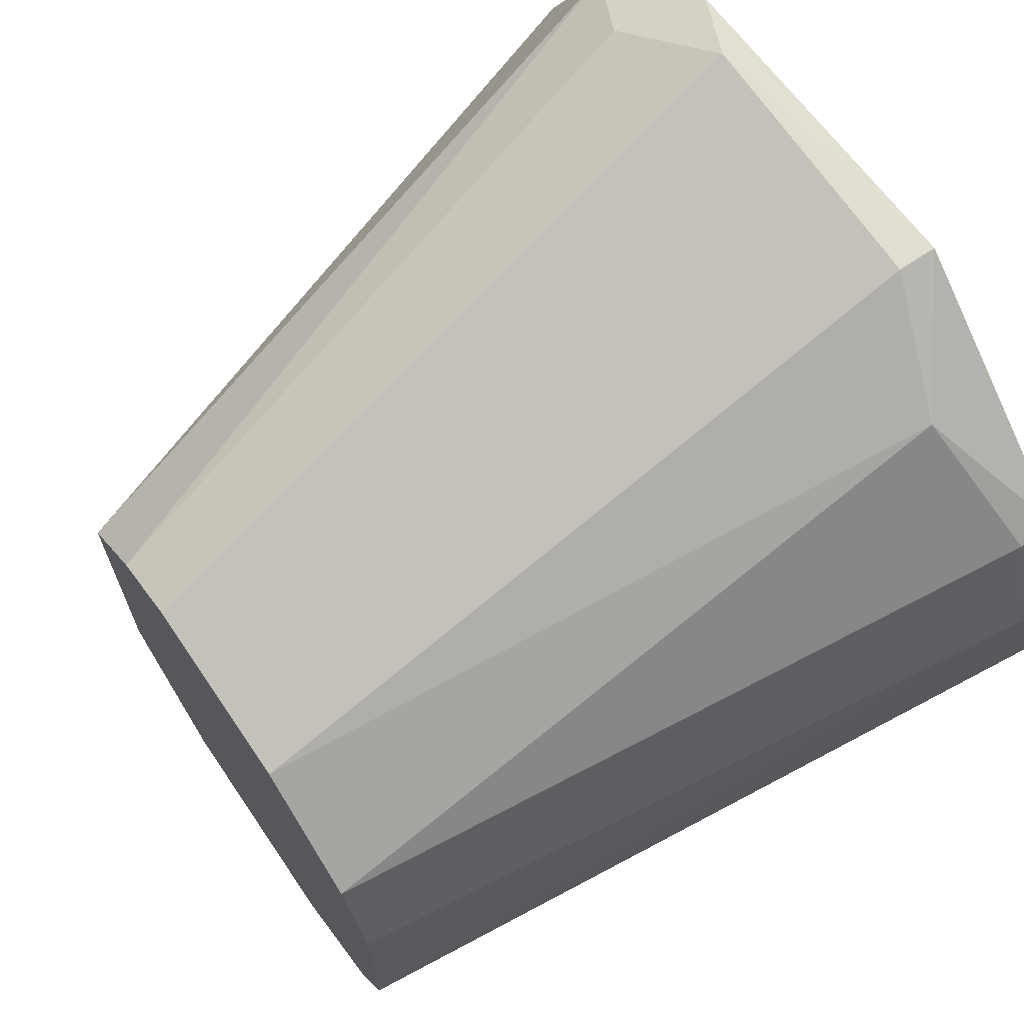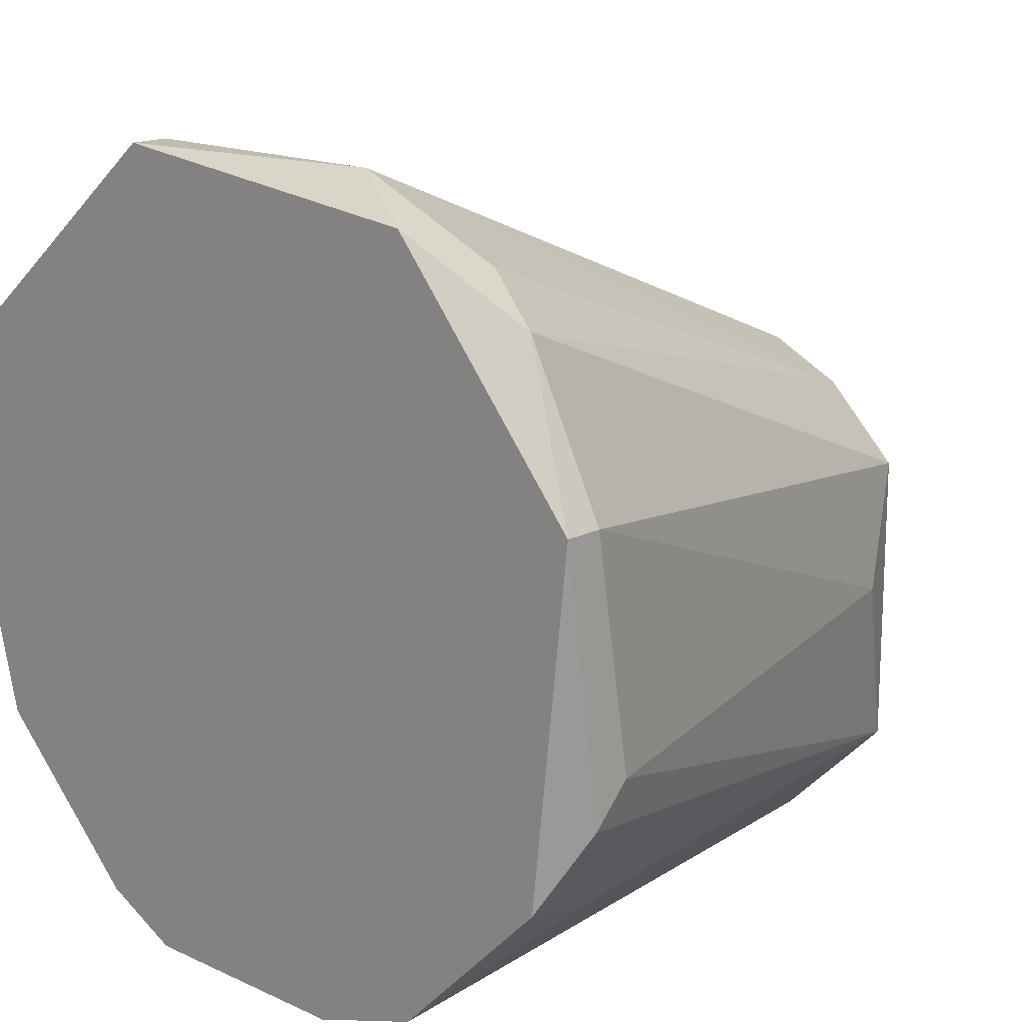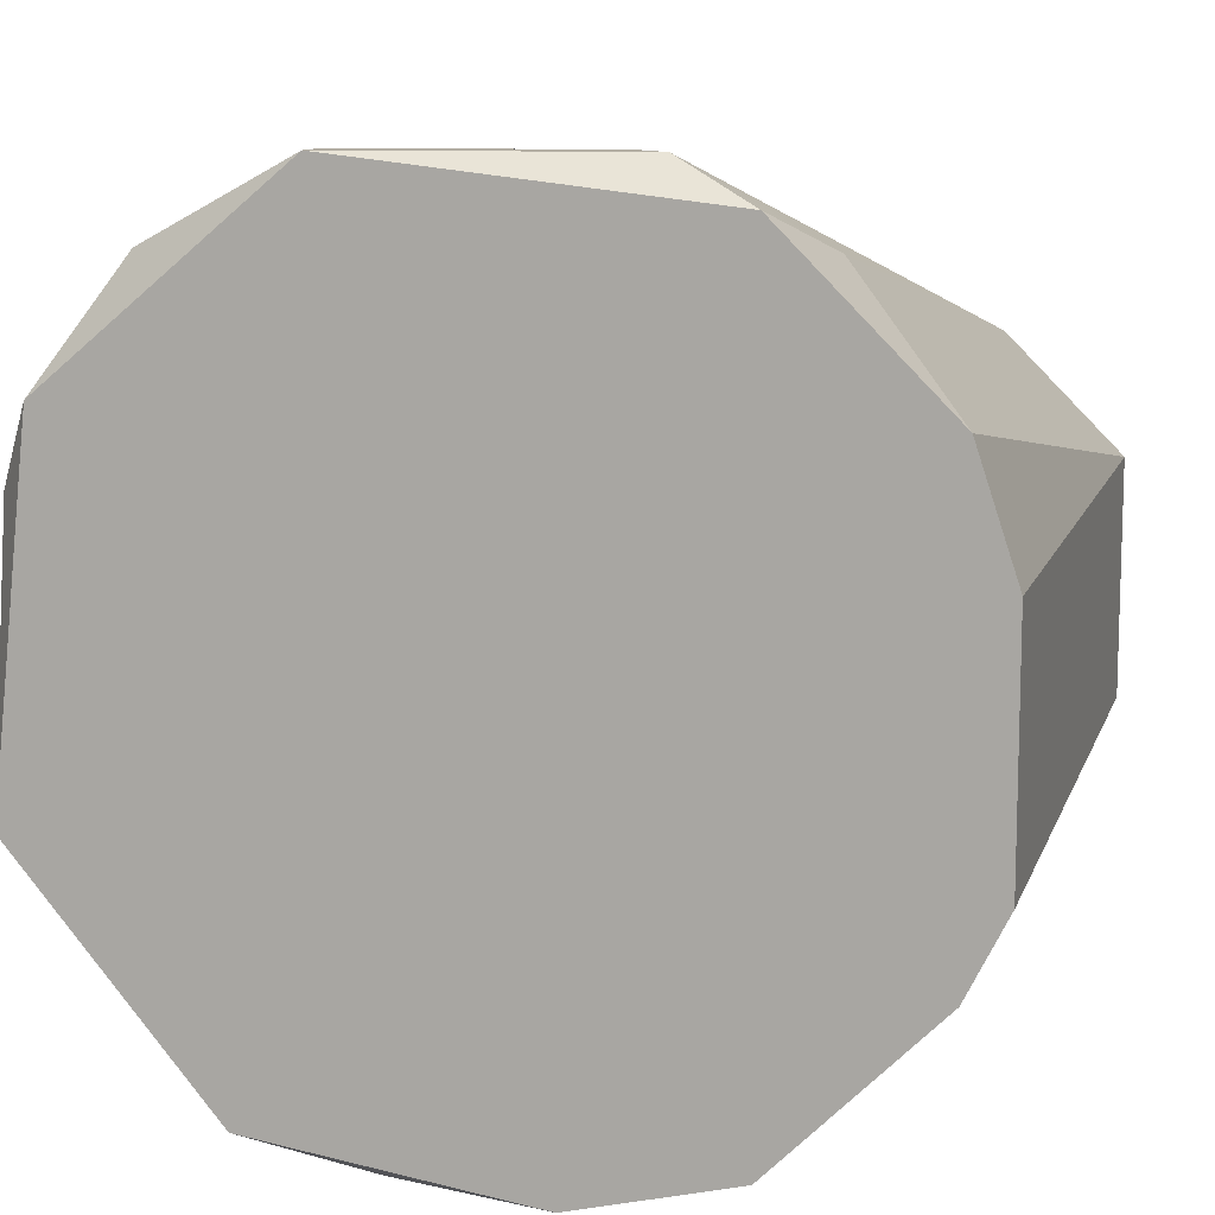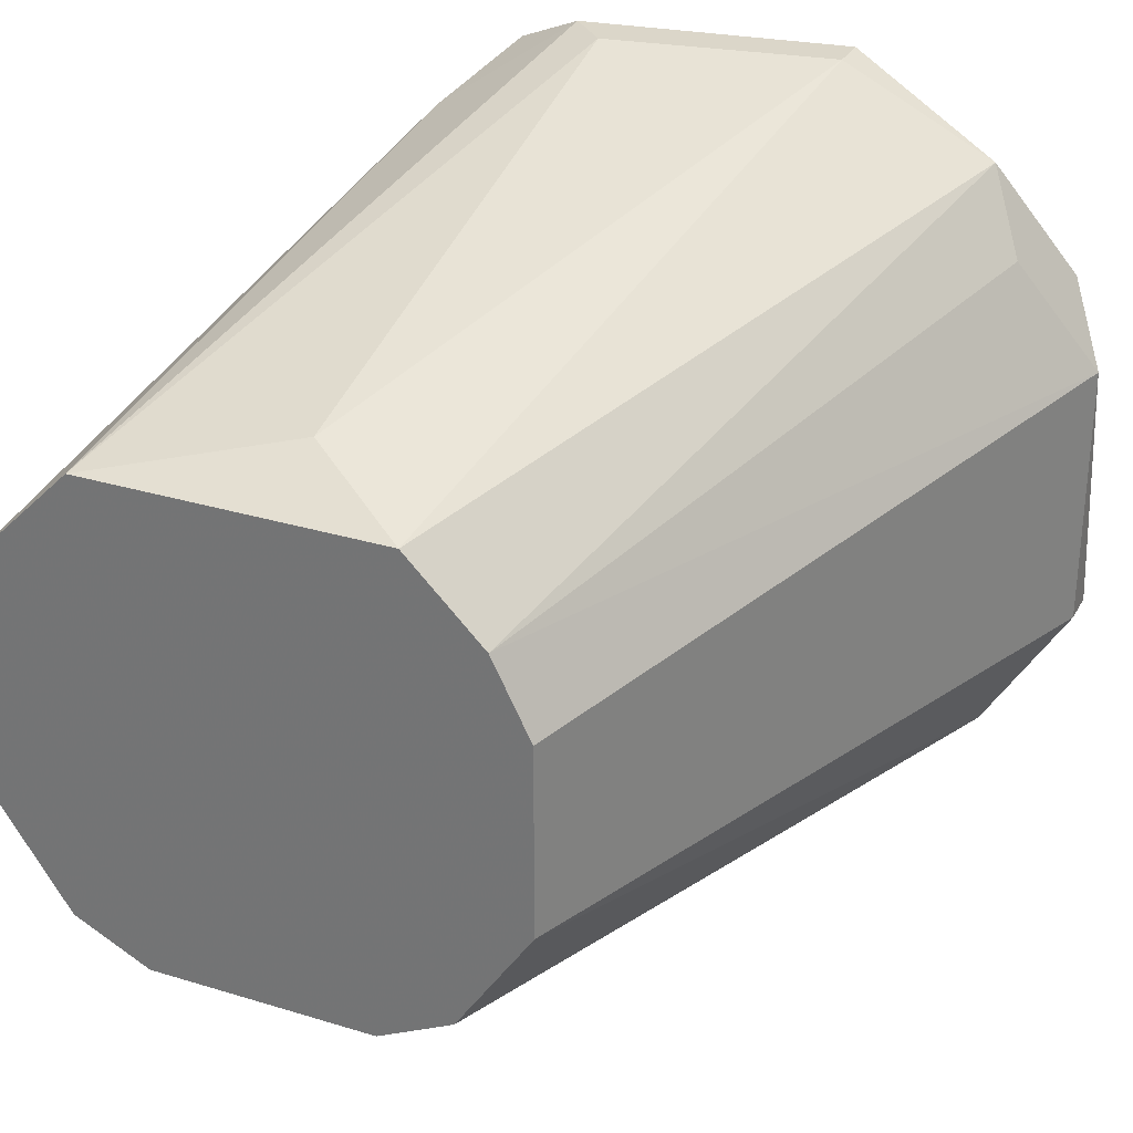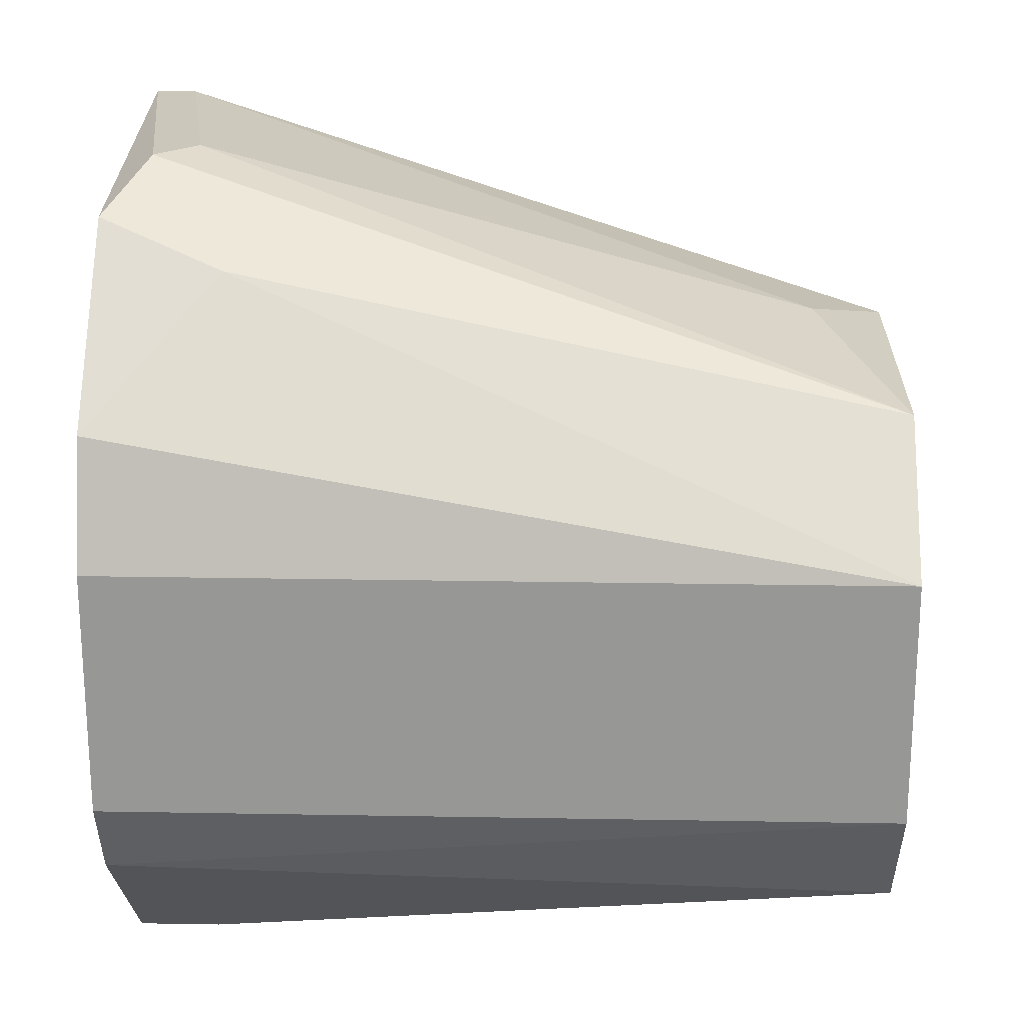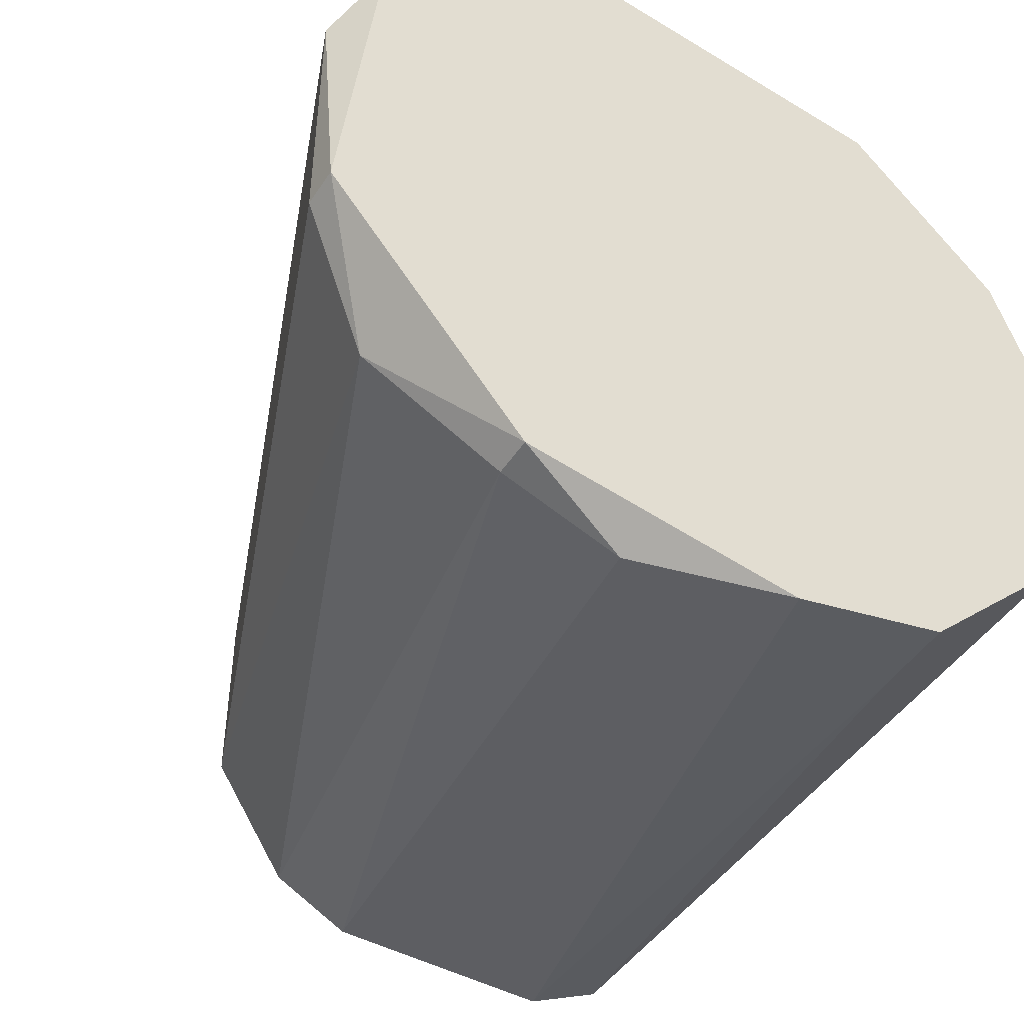
<metadata>
{"format":"obj","ext":"obj","renderer":"f3d","projection":"perspective","resolution":1024,"background":"white","views":[{"elev":68.4,"azim":145.8,"up":"+Y"},{"elev":16.2,"azim":-46.9,"up":"+Y"},{"elev":10.9,"azim":-74.9,"up":"+Z"},{"elev":29.8,"azim":114.1,"up":"+Z"},{"elev":21.7,"azim":1.8,"up":"+Z"},{"elev":-46.7,"azim":-121.5,"up":"+Z"}]}
</metadata>
<code>
v -0.0118 0.01254 0.007378
v -0.0118 0.008779 -0.006915
v -0.0118 0.0148 0.003616
v -0.0118 0.0148 -0.001647
v -0.0118 0.01103 -0.006162
v -0.0118 0.004269 0.008882
v -0.0118 0.00953 0.008882
v -0.01104 0.01329 -0.003904
v -0.01104 0.01329 0.005873
v -0.01104 0.002764 -0.006162
v -0.01104 0.00502 0.008882
v -0.01029 0.002011 0.007378
v 0.00174 0.000507 -0.003904
v 0.00174 0.008026 -0.003904
v 0.00174 -0.000998 -0.001647
v 0.00174 -0.000998 0.002864
v 0.00174 0.00126 0.00512
v 0.00174 0.008779 0.003616
v 0.00174 0.007274 0.00512
v 0.00174 0.006524 -0.004657
v 0.00174 0.002011 -0.004657
v 0.00174 0.00953 0.002111
v 0.00174 0.00953 -0.001647
v 0.000235 0.00502 0.005873
v -0.01255 0.005773 -0.006915
v -0.01255 -0.000998 -0.001647
v -0.01255 -0.000998 0.002864
v -0.01255 -0.000245 0.00512
v -0.01255 -0.000245 -0.003153
v -0.01255 0.0148 -0.001647
v -0.01255 0.01103 -0.006162
v -0.01255 0.00953 0.008882
v -0.01255 0.002764 0.008129
v -0.01255 0.002764 -0.006162
v -0.01255 0.01404 0.00512
f 18 3 9
f 29 26 35
f 29 35 31
f 26 29 15
f 15 22 17
f 22 15 20
f 35 26 28
f 17 22 19
f 35 28 32
f 26 15 16
f 15 17 16
f 15 29 13
f 20 15 13
f 29 10 13
f 22 20 23
f 4 22 23
f 29 31 25
f 35 32 1
f 22 4 3
f 35 1 3
f 4 23 8
f 20 13 21
f 13 10 21
f 10 25 21
f 21 25 2
f 25 31 2
f 20 21 2
f 28 26 27
f 26 16 27
f 16 28 27
f 17 19 24
f 23 20 14
f 8 23 14
f 32 28 33
f 6 32 33
f 32 6 7
f 19 1 7
f 1 32 7
f 24 19 7
f 31 35 30
f 35 3 30
f 3 4 30
f 8 31 30
f 4 8 30
f 19 22 18
f 1 19 18
f 22 3 18
f 17 6 12
f 16 17 12
f 28 16 12
f 6 33 12
f 33 28 12
f 31 8 5
f 2 31 5
f 20 2 5
f 14 20 5
f 8 14 5
f 6 17 11
f 17 24 11
f 7 6 11
f 24 7 11
f 10 29 34
f 29 25 34
f 25 10 34
f 3 1 9
f 1 18 9

</code>
